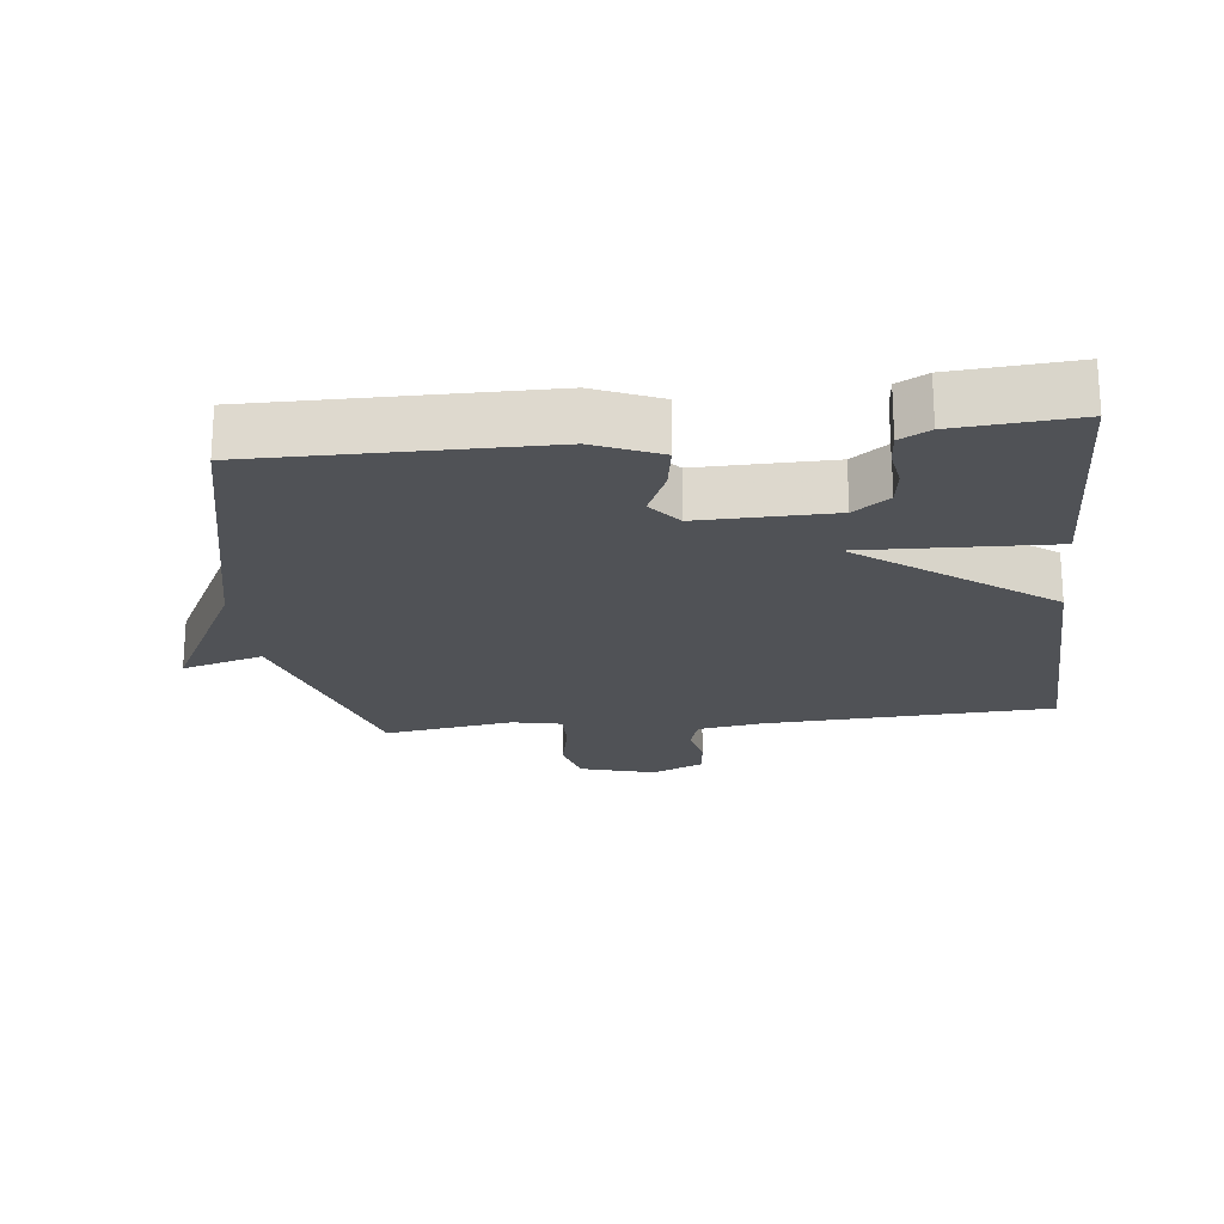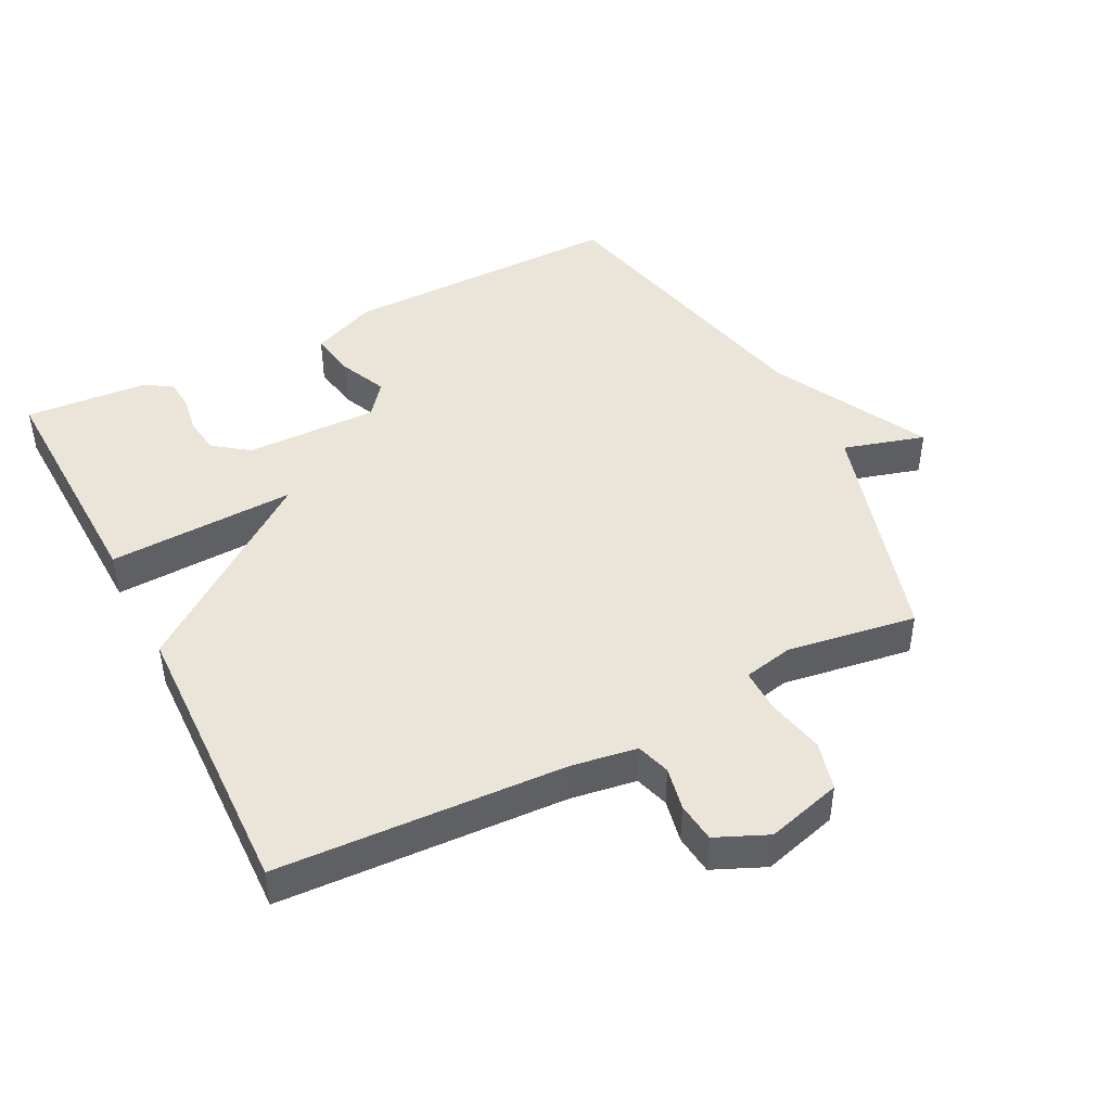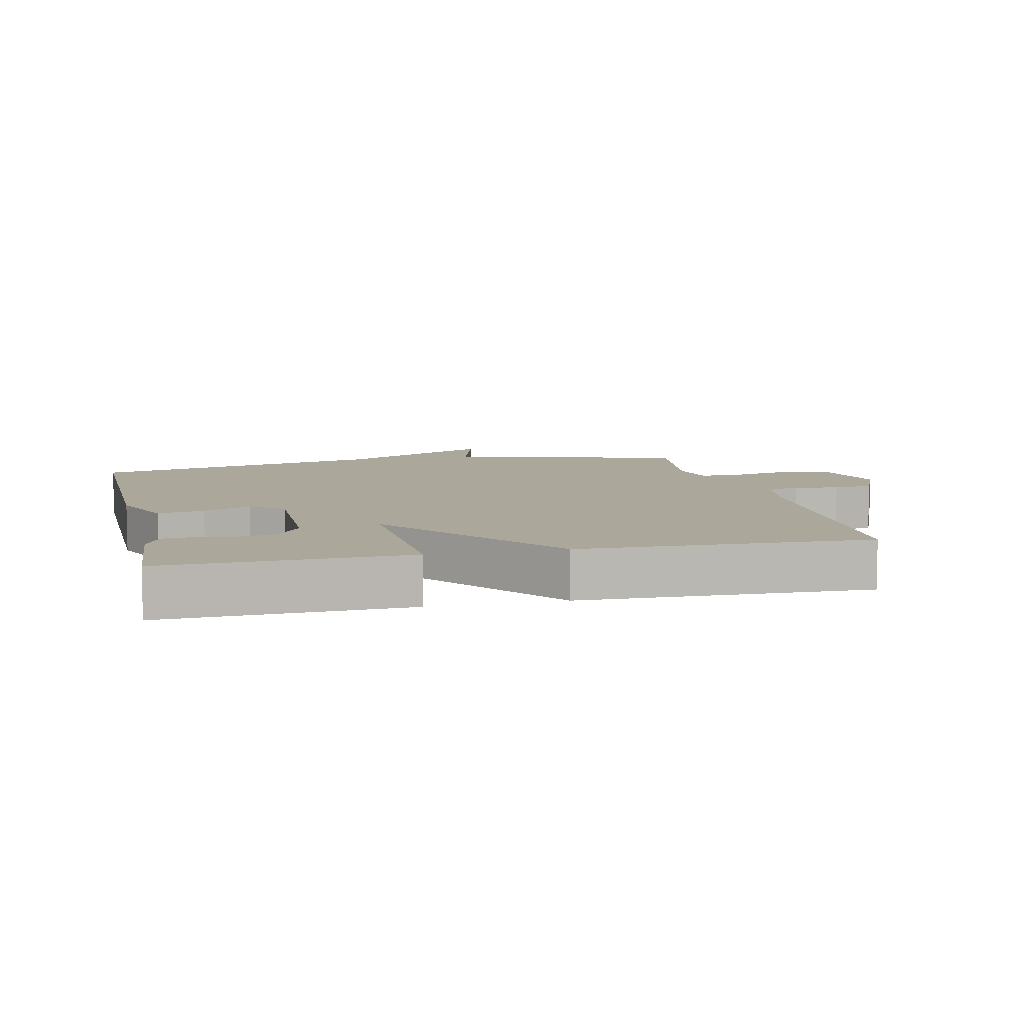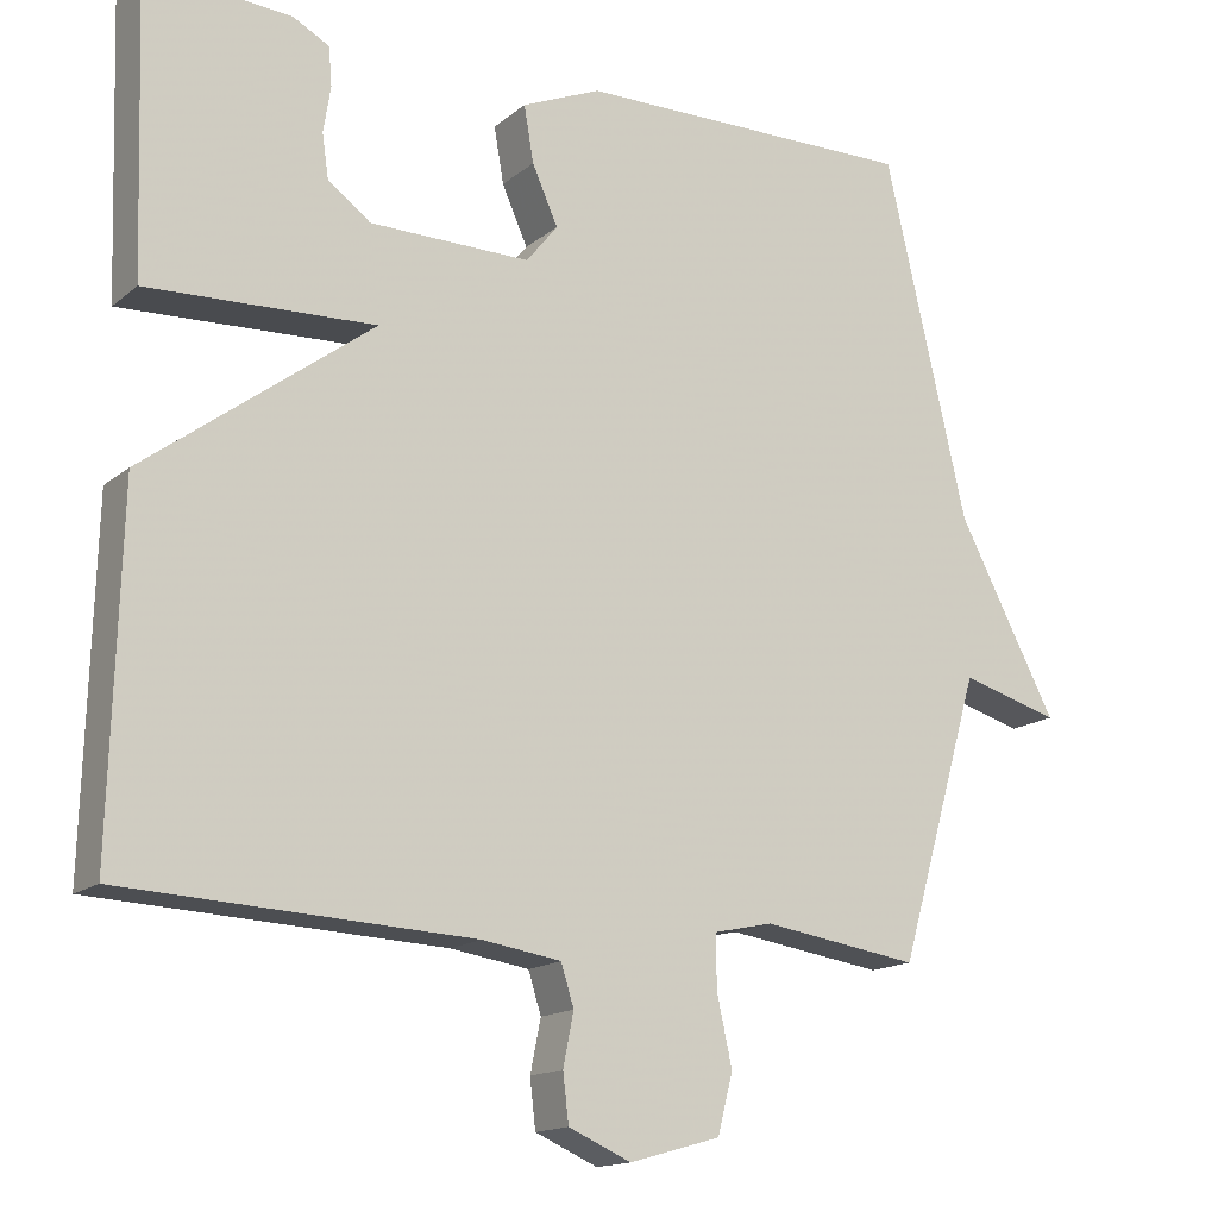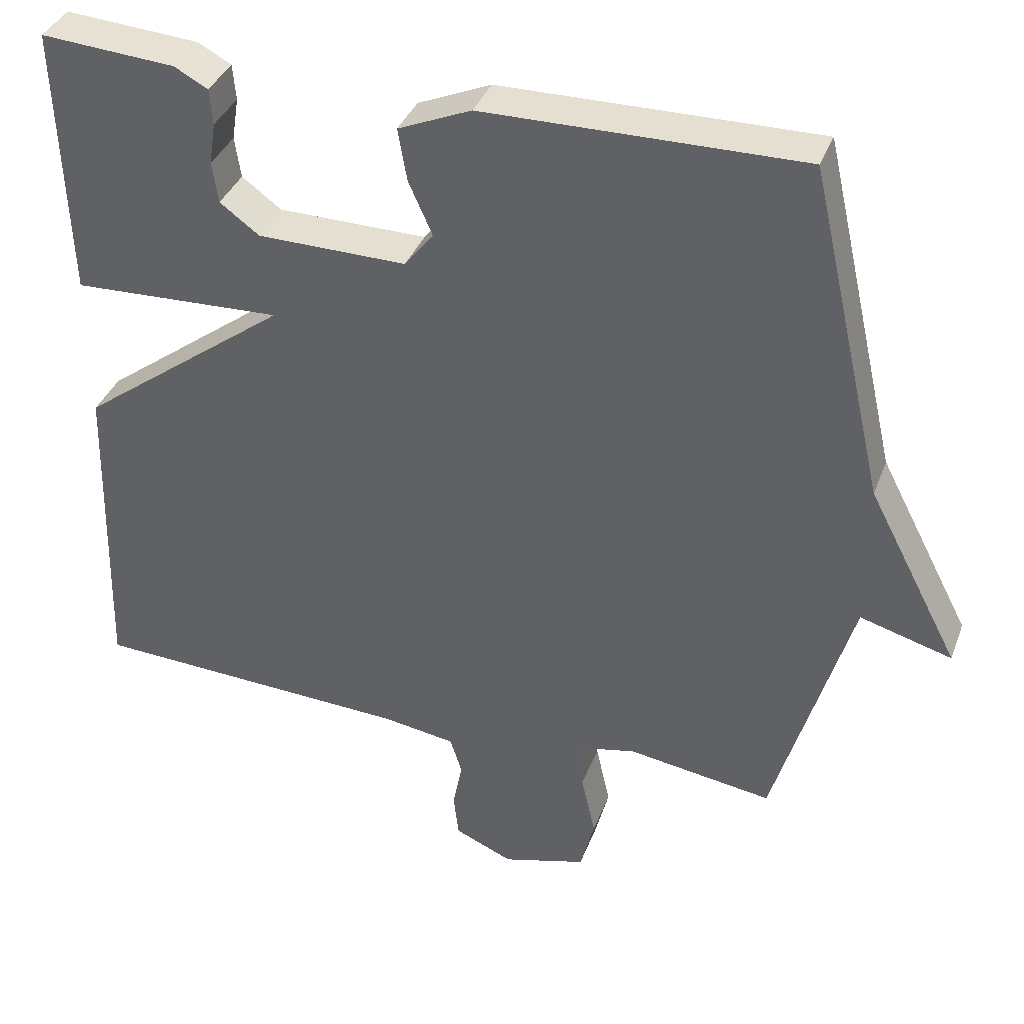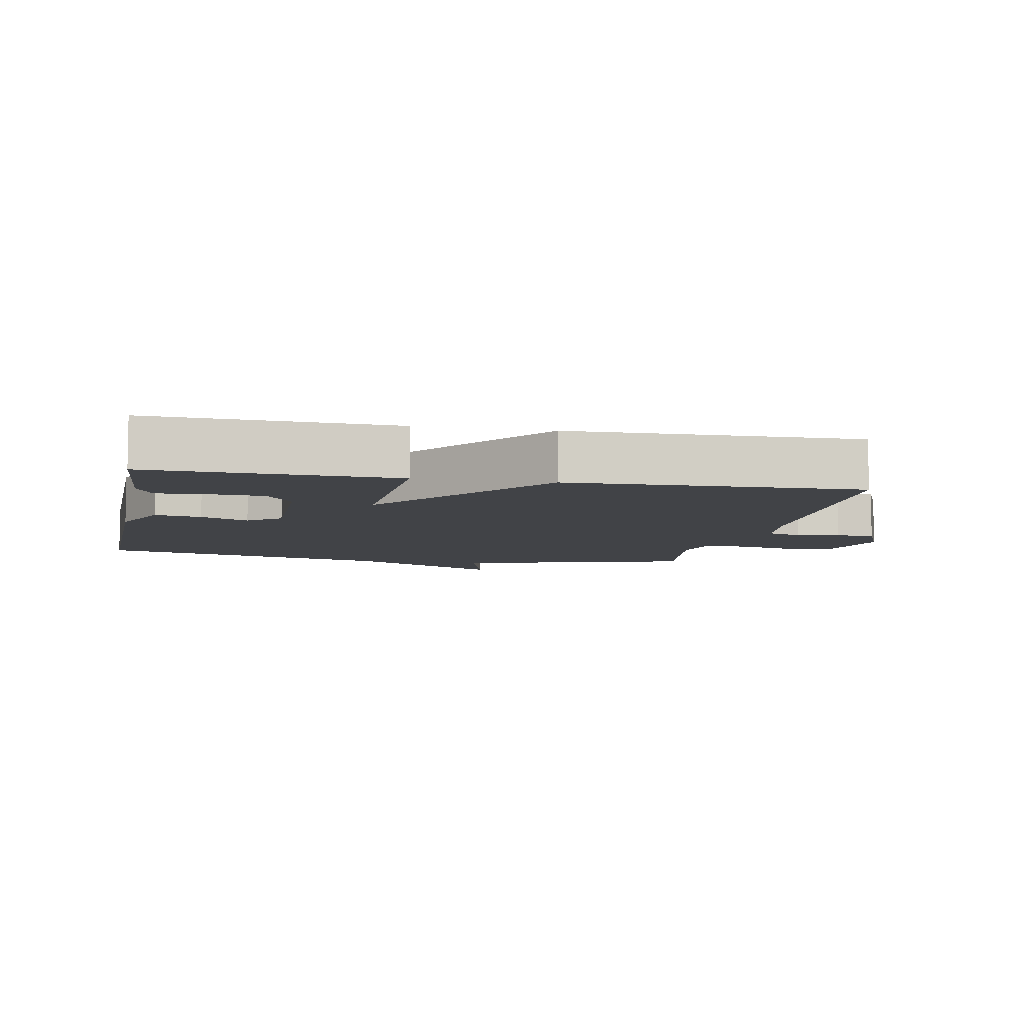
<metadata>
{"format":"obj","ext":"obj","renderer":"f3d","projection":"perspective","resolution":1024,"background":"white","views":[{"elev":-21.0,"azim":6.7,"up":"+Y"},{"elev":45.1,"azim":153.1,"up":"+Y"},{"elev":8.1,"azim":77.2,"up":"+Y"},{"elev":-15.3,"azim":148.4,"up":"+Z"},{"elev":37.1,"azim":-160.7,"up":"+Z"},{"elev":-7.1,"azim":78.8,"up":"+Y"}]}
</metadata>
<code>
v 0.5 0.07 0.5
v 0.488 0.07 0.134
v 0.205 0.07 0.146
v 0.488 0.07 -0.066
v 0.5 0.07 -0.5
v 0.067 0.07 -0.52
v -0.031 0.07 -0.535
v -0.047 0.07 -0.586
v -0.034 0.07 -0.651
v -0.041 0.07 -0.711
v -0.119 0.07 -0.745
v -0.232 0.07 -0.713
v -0.251 0.07 -0.639
v -0.232 0.07 -0.553
v -0.231 0.07 -0.487
v -0.305 0.07 -0.471
v -0.5 0.07 -0.5
v -0.603 0.07 -0.146
v -0.726 0.07 -0.181
v -0.603 0.07 0.054
v -0.5 0.07 0.5
v -0.075 0.07 0.495
v 0.023 0.07 0.453
v 0.011 0.07 0.383
v -0.021 0.07 0.311
v 0.018 0.07 0.262
v 0.218 0.07 0.264
v 0.271 0.07 0.303
v 0.279 0.07 0.358
v 0.27 0.07 0.415
v 0.274 0.07 0.463
v 0.319 0.07 0.487
v 0.5 0 0.5
v 0.488 0 0.134
v 0.205 0 0.146
v 0.488 0 -0.066
v 0.5 0 -0.5
v 0.067 0 -0.52
v -0.031 0 -0.535
v -0.047 0 -0.586
v -0.034 0 -0.651
v -0.041 0 -0.711
v -0.119 0 -0.745
v -0.232 0 -0.713
v -0.251 0 -0.639
v -0.232 0 -0.553
v -0.231 0 -0.487
v -0.305 0 -0.471
v -0.5 0 -0.5
v -0.603 0 -0.146
v -0.726 0 -0.181
v -0.603 0 0.054
v -0.5 0 0.5
v -0.075 0 0.495
v 0.023 0 0.453
v 0.011 0 0.383
v -0.021 0 0.311
v 0.018 0 0.262
v 0.218 0 0.264
v 0.271 0 0.303
v 0.279 0 0.358
v 0.27 0 0.415
v 0.274 0 0.463
v 0.319 0 0.487
f 32 1 2
f 31 32 2
f 30 31 2
f 29 30 2
f 28 29 2
f 27 28 2 3
f 26 27 3
f 23 24 25
f 22 23 25
f 21 22 25
f 20 21 25
f 20 25 26
f 19 20 26
f 18 19 26
f 26 3 4
f 18 26 4
f 17 18 4
f 16 17 4
f 12 13 14
f 11 12 14
f 10 11 14
f 9 10 14
f 8 9 14
f 7 8 14 15
f 6 7 15
f 6 15 16
f 5 6 16
f 4 5 16
f 34 33 64
f 34 64 63
f 34 63 62
f 34 62 61
f 34 61 60
f 35 34 60 59
f 35 59 58
f 57 56 55
f 57 55 54
f 57 54 53
f 57 53 52
f 58 57 52
f 58 52 51
f 58 51 50
f 36 35 58
f 36 58 50
f 36 50 49
f 36 49 48
f 46 45 44
f 46 44 43
f 46 43 42
f 46 42 41
f 46 41 40
f 47 46 40 39
f 47 39 38
f 48 47 38
f 48 38 37
f 48 37 36
f 1 33 34 2
f 2 34 35 3
f 3 35 36 4
f 4 36 37 5
f 5 37 38 6
f 6 38 39 7
f 7 39 40 8
f 8 40 41 9
f 9 41 42 10
f 10 42 43 11
f 11 43 44 12
f 12 44 45 13
f 13 45 46 14
f 14 46 47 15
f 15 47 48 16
f 16 48 49 17
f 17 49 50 18
f 18 50 51 19
f 19 51 52 20
f 20 52 53 21
f 21 53 54 22
f 22 54 55 23
f 23 55 56 24
f 24 56 57 25
f 25 57 58 26
f 26 58 59 27
f 27 59 60 28
f 28 60 61 29
f 29 61 62 30
f 30 62 63 31
f 31 63 64 32
f 32 64 33 1

</code>
